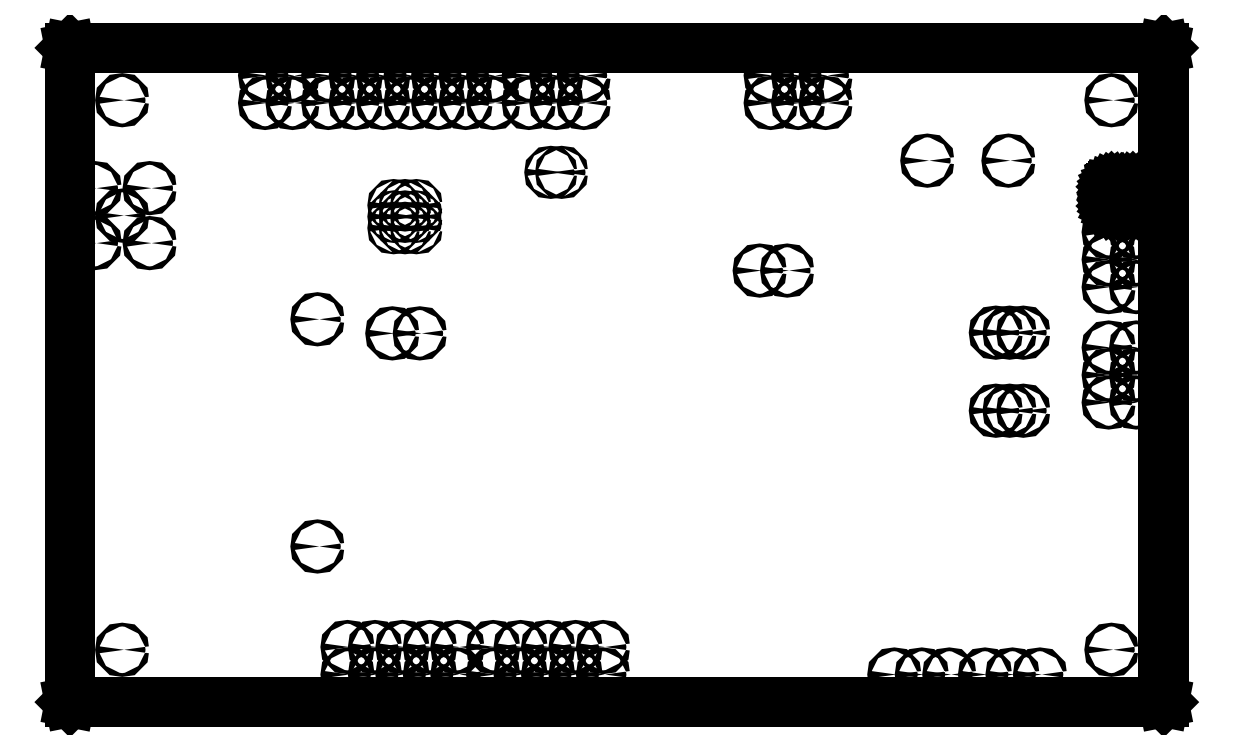
<metadata>
{"format":"dxf","ext":"dxf","renderer":"ezdxf+matplotlib","layout":"modelspace","background":"white","min_lineweight":24,"dpi":150}
</metadata>
<code>
0
SECTION
2
ENTITIES
0
LINE
8
BLACK
10
1.681
20
2.315
11
1.685
21
2.315
0
LINE
8
BLACK
10
1.685
20
2.315
11
1.688
21
2.313
0
LINE
8
BLACK
10
1.688
20
2.313
11
1.691
21
2.31
0
LINE
8
BLACK
10
1.691
20
2.31
11
1.693
21
2.307
0
LINE
8
BLACK
10
1.693
20
2.307
11
1.693
21
2.303
0
LINE
8
BLACK
10
1.693
20
2.303
11
1.693
21
2.247
0
LINE
8
BLACK
10
1.693
20
2.247
11
1.693
21
2.243
0
LINE
8
BLACK
10
1.693
20
2.243
11
1.691
21
2.24
0
LINE
8
BLACK
10
1.691
20
2.24
11
1.688
21
2.237
0
LINE
8
BLACK
10
1.688
20
2.237
11
1.685
21
2.235
0
LINE
8
BLACK
10
1.685
20
2.235
11
1.681
21
2.235
0
LINE
8
BLACK
10
1.681
20
2.235
11
1.618
21
2.235
0
LINE
8
BLACK
10
1.618
20
2.235
11
1.614
21
2.235
0
LINE
8
BLACK
10
1.614
20
2.235
11
1.61
21
2.237
0
LINE
8
BLACK
10
1.61
20
2.237
11
1.607
21
2.24
0
LINE
8
BLACK
10
1.607
20
2.24
11
1.605
21
2.243
0
LINE
8
BLACK
10
1.605
20
2.243
11
1.605
21
2.247
0
LINE
8
BLACK
10
1.605
20
2.247
11
1.605
21
2.303
0
LINE
8
BLACK
10
1.605
20
2.303
11
1.605
21
2.307
0
LINE
8
BLACK
10
1.605
20
2.307
11
1.607
21
2.31
0
LINE
8
BLACK
10
1.607
20
2.31
11
1.61
21
2.313
0
LINE
8
BLACK
10
1.61
20
2.313
11
1.614
21
2.315
0
LINE
8
BLACK
10
1.614
20
2.315
11
1.618
21
2.315
0
LINE
8
BLACK
10
1.618
20
2.315
11
1.681
21
2.315
0
LINE
8
BLACK
10
1.618
20
2.313
11
1.616
21
2.313
0
LINE
8
BLACK
10
1.616
20
2.313
11
1.613
21
2.312
0
LINE
8
BLACK
10
1.613
20
2.312
11
1.61
21
2.31
0
LINE
8
BLACK
10
1.61
20
2.31
11
1.608
21
2.308
0
LINE
8
BLACK
10
1.608
20
2.308
11
1.607
21
2.304
0
LINE
8
BLACK
10
1.607
20
2.304
11
1.607
21
2.303
0
LINE
8
BLACK
10
1.607
20
2.303
11
1.607
21
2.247
0
LINE
8
BLACK
10
1.607
20
2.247
11
1.607
21
2.246
0
LINE
8
BLACK
10
1.607
20
2.246
11
1.608
21
2.242
0
LINE
8
BLACK
10
1.608
20
2.242
11
1.61
21
2.24
0
LINE
8
BLACK
10
1.61
20
2.24
11
1.613
21
2.238
0
LINE
8
BLACK
10
1.613
20
2.238
11
1.616
21
2.237
0
LINE
8
BLACK
10
1.616
20
2.237
11
1.618
21
2.237
0
LINE
8
BLACK
10
1.618
20
2.237
11
1.681
21
2.237
0
LINE
8
BLACK
10
1.681
20
2.237
11
1.682
21
2.237
0
LINE
8
BLACK
10
1.682
20
2.237
11
1.686
21
2.238
0
LINE
8
BLACK
10
1.686
20
2.238
11
1.688
21
2.24
0
LINE
8
BLACK
10
1.688
20
2.24
11
1.69
21
2.242
0
LINE
8
BLACK
10
1.69
20
2.242
11
1.691
21
2.246
0
LINE
8
BLACK
10
1.691
20
2.246
11
1.691
21
2.247
0
LINE
8
BLACK
10
1.691
20
2.247
11
1.691
21
2.303
0
LINE
8
BLACK
10
1.691
20
2.303
11
1.691
21
2.304
0
LINE
8
BLACK
10
1.691
20
2.304
11
1.69
21
2.308
0
LINE
8
BLACK
10
1.69
20
2.308
11
1.688
21
2.31
0
LINE
8
BLACK
10
1.688
20
2.31
11
1.686
21
2.312
0
LINE
8
BLACK
10
1.686
20
2.312
11
1.682
21
2.313
0
LINE
8
BLACK
10
1.682
20
2.313
11
1.681
21
2.313
0
LINE
8
BLACK
10
1.681
20
2.313
11
1.618
21
2.313
0
LINE
8
BLACK
10
1
20
2.816
11
1.4
21
2.816
0
LINE
8
BLACK
10
1.4
20
2.816
11
1.8
21
2.816
0
LINE
8
BLACK
10
1.8
20
2.816
11
1.8
21
2.816
0
LINE
8
BLACK
10
1.8
20
2.816
11
1.801
21
2.815
0
LINE
8
BLACK
10
1.801
20
2.815
11
1.801
21
2.815
0
LINE
8
BLACK
10
1.801
20
2.815
11
1.801
21
0.835
0
LINE
8
BLACK
10
1.801
20
0.835
11
1.801
21
0.435
0
LINE
8
BLACK
10
1.801
20
0.435
11
1.801
21
0.4346
0
LINE
8
BLACK
10
1.801
20
0.4346
11
1.8
21
0.4341
0
LINE
8
BLACK
10
1.8
20
0.4341
11
1.8
21
0.434
0
LINE
8
BLACK
10
1.8
20
0.434
11
-2.18
21
0.434
0
LINE
8
BLACK
10
-2.18
20
0.434
11
-2.18
21
0.4341
0
LINE
8
BLACK
10
-2.18
20
0.4341
11
-2.181
21
0.4346
0
LINE
8
BLACK
10
-2.181
20
0.4346
11
-2.181
21
0.435
0
LINE
8
BLACK
10
-2.181
20
0.435
11
-2.181
21
0.445
0
LINE
8
BLACK
10
-2.181
20
0.445
11
-2.181
21
0.835
0
LINE
8
BLACK
10
-2.181
20
0.835
11
-2.181
21
2.815
0
LINE
8
BLACK
10
-2.181
20
2.815
11
-2.181
21
2.815
0
LINE
8
BLACK
10
-2.181
20
2.815
11
-2.18
21
2.816
0
LINE
8
BLACK
10
-2.18
20
2.816
11
-2.18
21
2.816
0
LINE
8
BLACK
10
-2.18
20
2.816
11
1
21
2.816
0
LINE
8
BLACK
10
-2.179
20
2.814
11
-2.179
21
0.835
0
LINE
8
BLACK
10
-2.179
20
0.835
11
-2.179
21
0.445
0
LINE
8
BLACK
10
-2.179
20
0.445
11
-2.179
21
0.436
0
LINE
8
BLACK
10
-2.179
20
0.436
11
1.799
21
0.436
0
LINE
8
BLACK
10
1.799
20
0.436
11
1.799
21
0.835
0
LINE
8
BLACK
10
1.799
20
0.835
11
1.799
21
2.814
0
LINE
8
BLACK
10
1.799
20
2.814
11
1.4
21
2.814
0
LINE
8
BLACK
10
1.4
20
2.814
11
1
21
2.814
0
LINE
8
BLACK
10
1
20
2.814
11
-2.179
21
2.814
0
CIRCLE
8
BLACK
10
1.15
20
0.535
40
0.00689
0
CIRCLE
8
BLACK
10
1.25
20
0.535
40
0.00689
0
CIRCLE
8
BLACK
10
1.35
20
0.535
40
0.00689
0
CIRCLE
8
BLACK
10
1.7
20
1.945
40
0.00689
0
CIRCLE
8
BLACK
10
1.6
20
1.945
40
0.00689
0
CIRCLE
8
BLACK
10
1.7
20
2.045
40
0.00689
0
CIRCLE
8
BLACK
10
1.6
20
2.045
40
0.00689
0
CIRCLE
8
BLACK
10
1.7
20
2.145
40
0.00689
0
CIRCLE
8
BLACK
10
1.6
20
2.145
40
0.00689
0
CIRCLE
8
BLACK
10
-0.24
20
0.635
40
0.00689
0
CIRCLE
8
BLACK
10
-0.24
20
0.535
40
0.00689
0
CIRCLE
8
BLACK
10
-0.34
20
0.635
40
0.00689
0
CIRCLE
8
BLACK
10
-0.34
20
0.535
40
0.00689
0
CIRCLE
8
BLACK
10
-0.44
20
0.635
40
0.00689
0
CIRCLE
8
BLACK
10
-0.44
20
0.535
40
0.00689
0
CIRCLE
8
BLACK
10
-0.54
20
0.635
40
0.00689
0
CIRCLE
8
BLACK
10
-0.54
20
0.535
40
0.00689
0
CIRCLE
8
BLACK
10
-0.64
20
0.635
40
0.00689
0
CIRCLE
8
BLACK
10
-0.64
20
0.535
40
0.00689
0
CIRCLE
8
BLACK
10
-1.99
20
2.625
40
0.00689
0
CIRCLE
8
BLACK
10
1.61
20
2.625
40
0.00689
0
CIRCLE
8
BLACK
10
0.82
20
0.535
40
0.00689
0
CIRCLE
8
BLACK
10
0.92
20
0.535
40
0.00689
0
CIRCLE
8
BLACK
10
1.02
20
0.535
40
0.00689
0
CIRCLE
8
BLACK
10
-1.24
20
2.615
40
0.00689
0
CIRCLE
8
BLACK
10
-1.24
20
2.715
40
0.00689
0
CIRCLE
8
BLACK
10
-1.14
20
2.615
40
0.00689
0
CIRCLE
8
BLACK
10
-1.14
20
2.715
40
0.00689
0
CIRCLE
8
BLACK
10
-1.04
20
2.615
40
0.00689
0
CIRCLE
8
BLACK
10
-1.04
20
2.715
40
0.00689
0
CIRCLE
8
BLACK
10
-0.94
20
2.615
40
0.00689
0
CIRCLE
8
BLACK
10
-0.94
20
2.715
40
0.00689
0
CIRCLE
8
BLACK
10
-0.84
20
2.615
40
0.00689
0
CIRCLE
8
BLACK
10
-0.84
20
2.715
40
0.00689
0
CIRCLE
8
BLACK
10
-0.74
20
2.615
40
0.00689
0
CIRCLE
8
BLACK
10
-0.74
20
2.715
40
0.00689
0
CIRCLE
8
BLACK
10
-0.64
20
2.615
40
0.00689
0
CIRCLE
8
BLACK
10
-0.64
20
2.715
40
0.00689
0
CIRCLE
8
BLACK
10
-0.51
20
2.615
40
0.00689
0
CIRCLE
8
BLACK
10
-0.51
20
2.715
40
0.00689
0
CIRCLE
8
BLACK
10
-0.41
20
2.615
40
0.00689
0
CIRCLE
8
BLACK
10
-0.41
20
2.715
40
0.00689
0
CIRCLE
8
BLACK
10
-0.31
20
2.615
40
0.00689
0
CIRCLE
8
BLACK
10
-0.31
20
2.715
40
0.00689
0
CIRCLE
8
BLACK
10
-1.99
20
0.625
40
0.00689
0
CIRCLE
8
BLACK
10
-1.279
20
1.828
40
0.00689
0
CIRCLE
8
BLACK
10
-1.279
20
1.001
40
0.00689
0
CIRCLE
8
BLACK
10
-1.99
20
2.205
40
0.00689
0
CIRCLE
8
BLACK
10
-2.09
20
2.305
40
0.00689
0
CIRCLE
8
BLACK
10
-2.09
20
2.105
40
0.00689
0
CIRCLE
8
BLACK
10
-1.89
20
2.305
40
0.00689
0
CIRCLE
8
BLACK
10
-1.89
20
2.105
40
0.00689
0
CIRCLE
8
BLACK
10
0.94
20
2.405
40
0.00689
0
CIRCLE
8
BLACK
10
1.235
20
2.405
40
0.00689
0
CIRCLE
8
BLACK
10
0.37
20
2.615
40
0.00689
0
CIRCLE
8
BLACK
10
0.37
20
2.715
40
0.00689
0
CIRCLE
8
BLACK
10
0.47
20
2.615
40
0.00689
0
CIRCLE
8
BLACK
10
0.47
20
2.715
40
0.00689
0
CIRCLE
8
BLACK
10
0.57
20
2.615
40
0.00689
0
CIRCLE
8
BLACK
10
0.57
20
2.715
40
0.00689
0
CIRCLE
8
BLACK
10
-1.007
20
1.776
40
0.00689
0
CIRCLE
8
BLACK
10
-0.9069
20
1.776
40
0.00689
0
CIRCLE
8
BLACK
10
1.61
20
0.625
40
0.00689
0
CIRCLE
8
BLACK
10
-1.47
20
2.615
40
0.00689
0
CIRCLE
8
BLACK
10
-1.47
20
2.715
40
0.00689
0
CIRCLE
8
BLACK
10
-1.37
20
2.615
40
0.00689
0
CIRCLE
8
BLACK
10
-1.37
20
2.715
40
0.00689
0
CIRCLE
8
BLACK
10
0.33
20
2.005
40
0.00689
0
CIRCLE
8
BLACK
10
0.43
20
2.005
40
0.00689
0
CIRCLE
8
BLACK
10
-1.17
20
0.535
40
0.00689
0
CIRCLE
8
BLACK
10
-1.17
20
0.635
40
0.00689
0
CIRCLE
8
BLACK
10
-1.07
20
0.535
40
0.00689
0
CIRCLE
8
BLACK
10
-1.07
20
0.635
40
0.00689
0
CIRCLE
8
BLACK
10
-0.97
20
0.535
40
0.00689
0
CIRCLE
8
BLACK
10
-0.97
20
0.635
40
0.00689
0
CIRCLE
8
BLACK
10
-0.87
20
0.535
40
0.00689
0
CIRCLE
8
BLACK
10
-0.87
20
0.635
40
0.00689
0
CIRCLE
8
BLACK
10
-0.77
20
0.535
40
0.00689
0
CIRCLE
8
BLACK
10
-0.77
20
0.635
40
0.00689
0
CIRCLE
8
BLACK
10
1.6
20
1.725
40
0.00689
0
CIRCLE
8
BLACK
10
1.7
20
1.725
40
0.00689
0
CIRCLE
8
BLACK
10
1.6
20
1.625
40
0.00689
0
CIRCLE
8
BLACK
10
1.7
20
1.625
40
0.00689
0
CIRCLE
8
BLACK
10
1.6
20
1.525
40
0.00689
0
CIRCLE
8
BLACK
10
1.7
20
1.525
40
0.00689
0
CIRCLE
8
BLACK
10
1.189
20
1.779
40
0.00689
0
CIRCLE
8
BLACK
10
1.239
20
1.779
40
0.00689
0
CIRCLE
8
BLACK
10
1.289
20
1.779
40
0.00689
0
CIRCLE
8
BLACK
10
-0.9194
20
2.243
40
0.003937
0
CIRCLE
8
BLACK
10
-0.9608
20
2.243
40
0.003937
0
CIRCLE
8
BLACK
10
-1.002
20
2.243
40
0.003937
0
CIRCLE
8
BLACK
10
-0.9194
20
2.201
40
0.003937
0
CIRCLE
8
BLACK
10
-0.9608
20
2.201
40
0.003937
0
CIRCLE
8
BLACK
10
-1.002
20
2.201
40
0.003937
0
CIRCLE
8
BLACK
10
-0.9194
20
2.16
40
0.003937
0
CIRCLE
8
BLACK
10
-0.9608
20
2.16
40
0.003937
0
CIRCLE
8
BLACK
10
-1.002
20
2.16
40
0.003937
0
CIRCLE
8
BLACK
10
1.189
20
1.495
40
0.00689
0
CIRCLE
8
BLACK
10
1.239
20
1.495
40
0.00689
0
CIRCLE
8
BLACK
10
1.289
20
1.495
40
0.00689
0
CIRCLE
8
BLACK
10
-0.4302
20
2.362
40
0.004921
0
CIRCLE
8
BLACK
10
-0.3908
20
2.362
40
0.004921
0
ENDSEC
0
EOF

</code>
